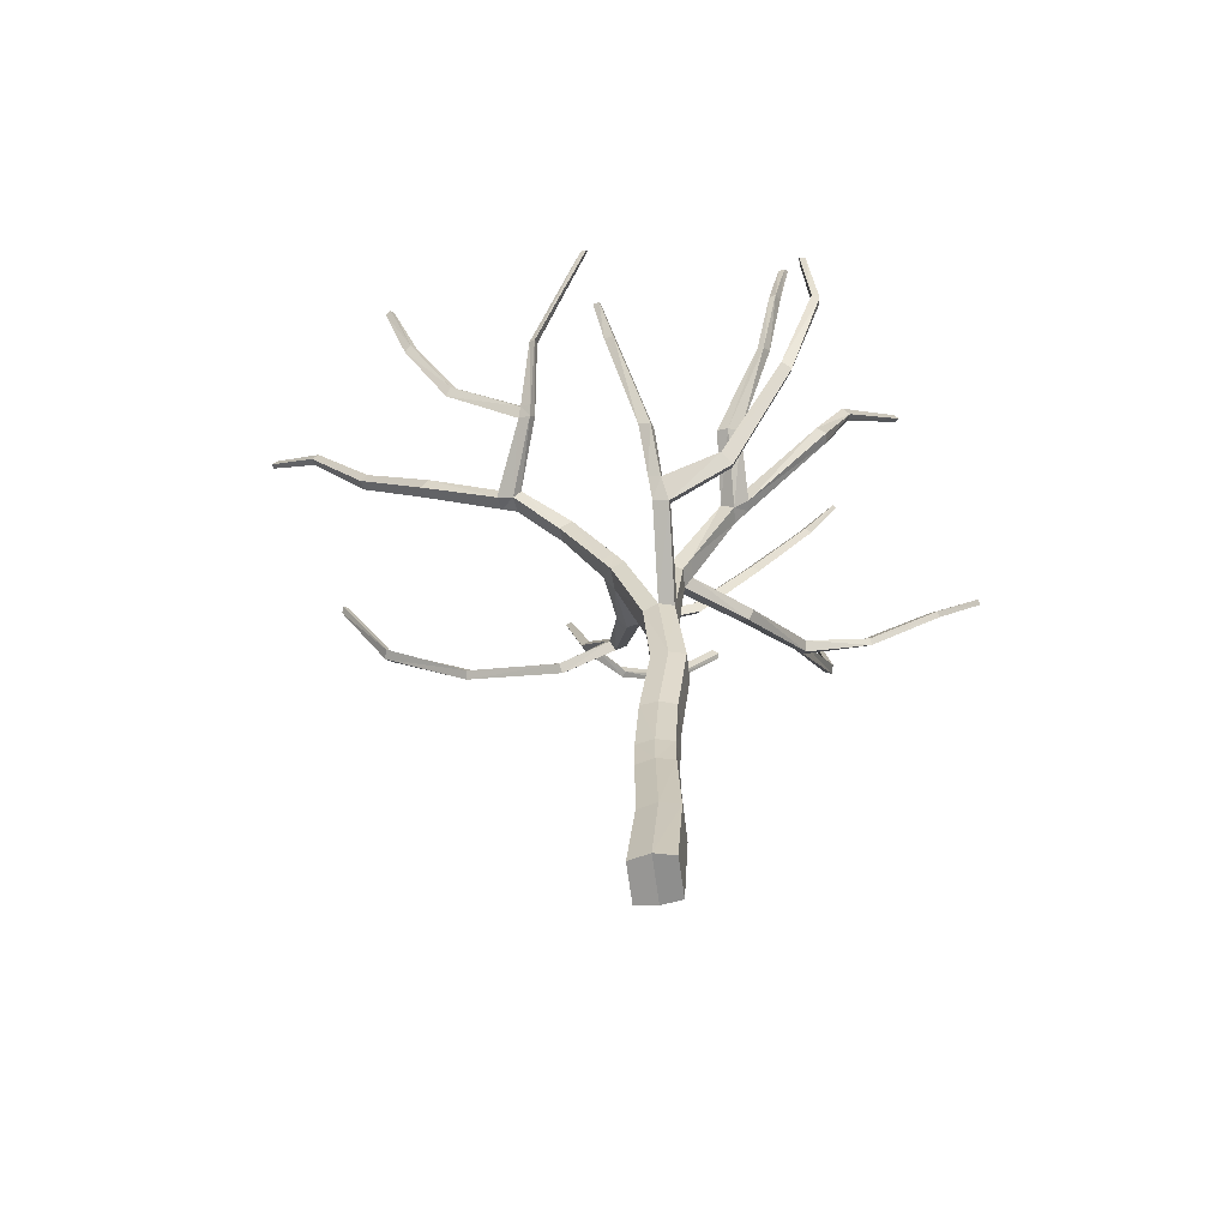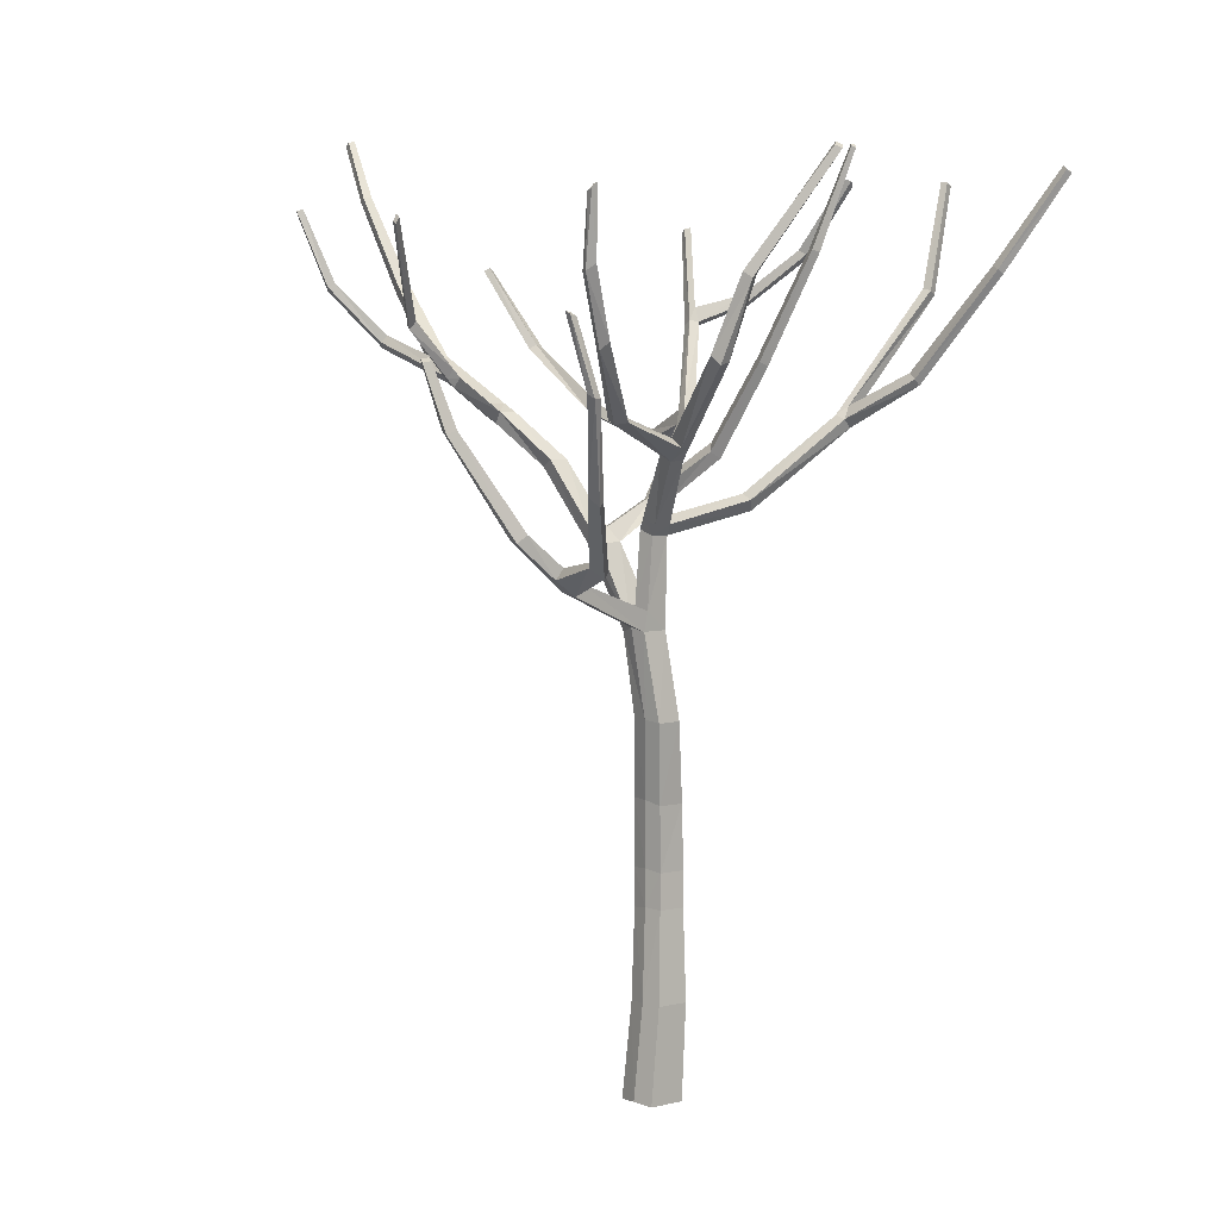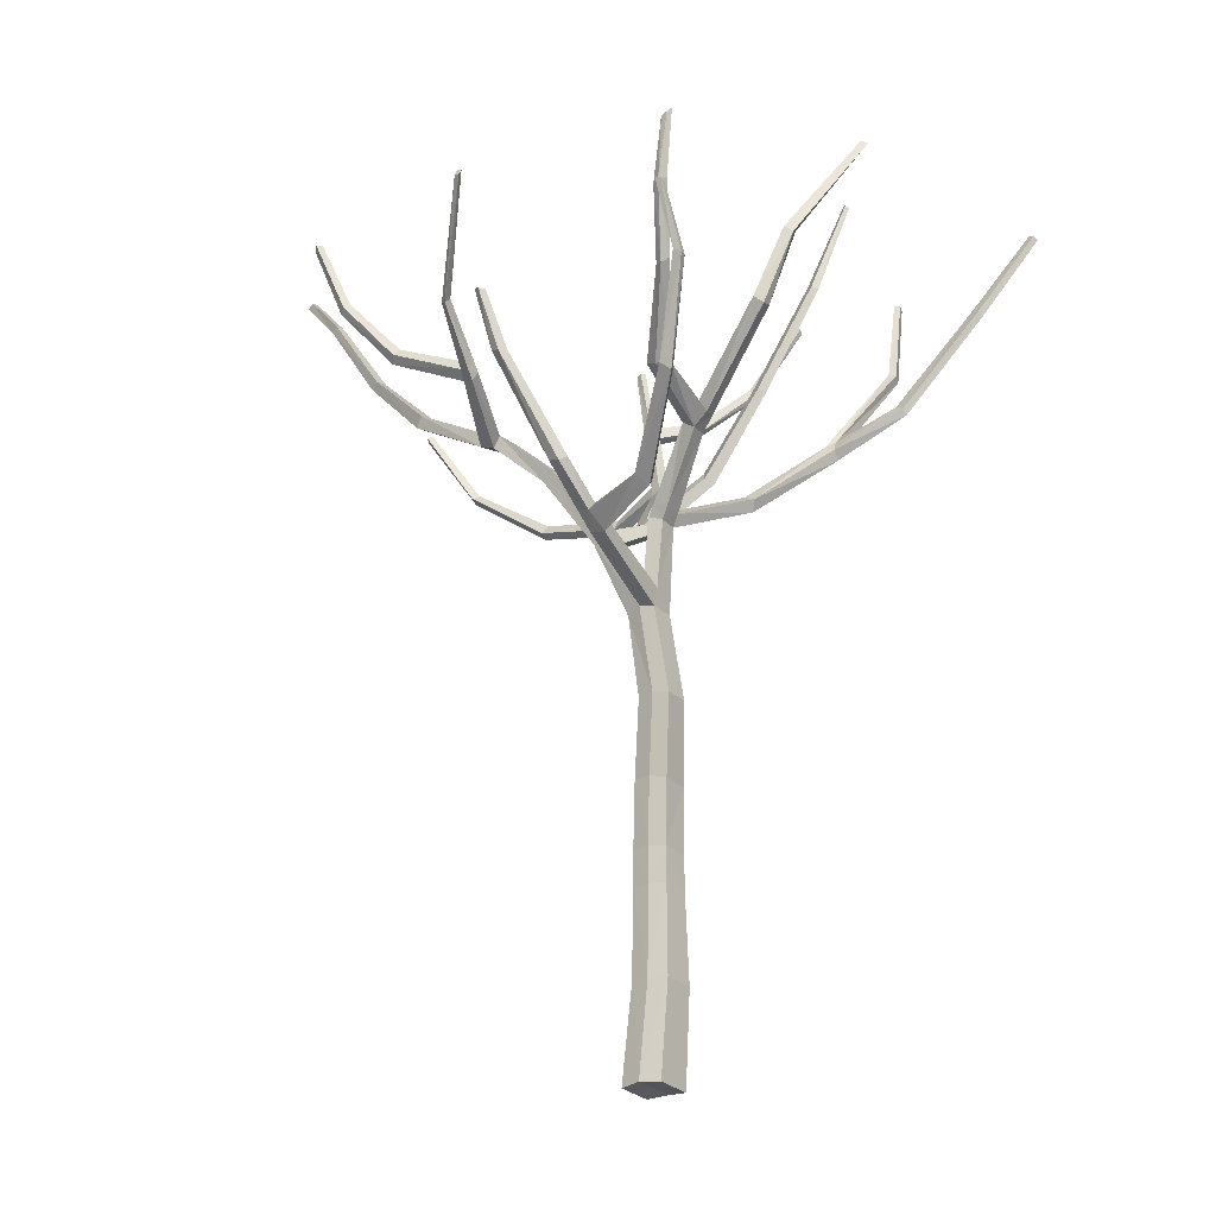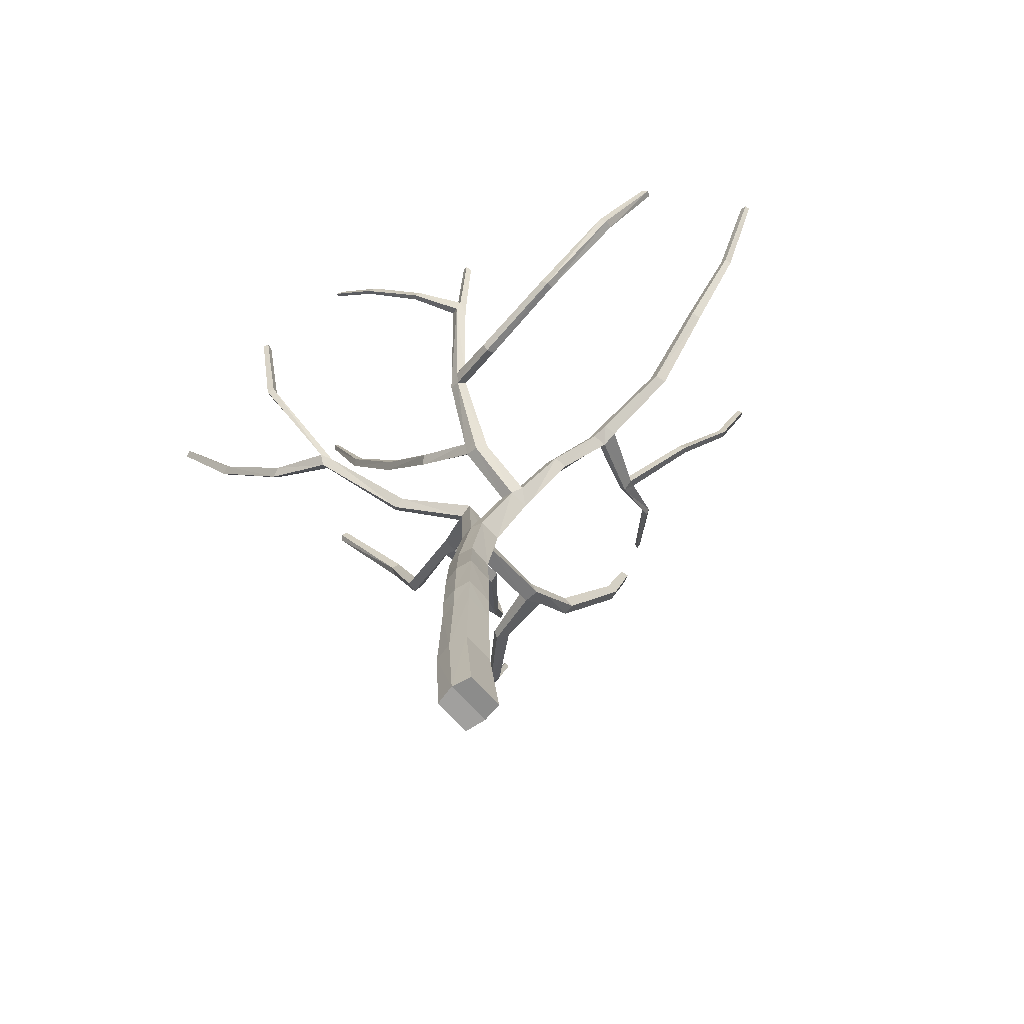
<metadata>
{"format":"obj","ext":"obj","renderer":"f3d","projection":"perspective","resolution":1024,"background":"white","views":[{"elev":-66.6,"azim":7.9,"up":"+Y"},{"elev":3.1,"azim":48.4,"up":"+Y"},{"elev":-27.3,"azim":34.7,"up":"+Y"},{"elev":-67.2,"azim":-138.8,"up":"+Y"}]}
</metadata>
<code>
o Cube
v 0.9868 12.22 -0.5138
v 0.9998 10.24 -0.5036
v 1.004 12.22 1.15
v 1.001 10.24 1.16
v -1.009 12.36 -0.4925
v -1 10.23 -0.5026
v -0.9913 12.36 1.171
v -0.9994 10.23 1.161
v 0.006309 10.34 -0.6716
v 0.02227 12.39 1.328
v 0.00723 10.35 1.328
v 0.001101 12.4 -0.6714
v 1.172 15.81 -0.2457
v 1.212 15.8 1.371
v -0.7495 16.13 -0.1962
v -0.7087 16.12 1.421
v 0.2786 16.07 1.56
v 0.2296 16.07 -0.3848
v 1.809 20.26 0.5569
v 1.836 20.22 2.024
v -0.03508 20.39 0.5881
v -0.008542 20.35 2.056
v 0.9273 20.39 2.191
v 0.8954 20.43 0.4261
v 1.393 25.04 1.178
v 1.408 25 2.678
v -0.2679 24.97 1.179
v -0.2756 24.92 2.6
v 0.5694 25.21 2.824
v 0.57 25.22 1.049
v -1.796 29.3 2.219
v -1.858 29.25 3.477
v -1.072 29.53 3.626
v -1.008 29.61 2.181
v -4.439 33.55 3.596
v -4.548 33.53 4.444
v -3.809 33.91 4.594
v -3.678 33.93 3.574
v -6.859 35.85 4.816
v -6.977 35.83 5.71
v -6.533 36.43 5.775
v -6.341 36.4 4.847
v -12.12 38.91 5.208
v -12.3 38.86 5.874
v -11.86 39.42 6.063
v -11.65 39.49 5.263
v -16.16 43.15 4.644
v -16.27 43.11 5.221
v -15.84 43.45 5.398
v -15.7 43.51 4.704
v -19.6 48.43 4.696
v -19.7 48.4 5.106
v -19.32 48.66 5.227
v -19.2 48.69 4.734
v -22.72 51.94 3.587
v -22.81 51.92 3.875
v -22.45 52.15 3.957
v -22.33 52.17 3.609
v 1.898 29.98 1.515
v 1.95 29.97 2.605
v 1.159 30.31 2.744
v 1.127 30.32 1.415
v 4.999 33.85 3.295
v 5.064 33.78 4.236
v 4.355 34.28 4.257
v 4.265 34.28 3.282
v 10.62 38.56 5.528
v 10.66 38.39 6.141
v 10.16 38.88 6.343
v 10.12 39.05 5.601
v 12.11 42.79 5.14
v 12.27 42.52 5.601
v 11.87 42.84 5.878
v 11.69 43.14 5.315
v 15.17 48.79 2.48
v 15.4 48.6 2.739
v 15.08 48.75 2.958
v 14.82 48.97 2.639
v -2.329 30.06 2.633
v -1.547 30.39 2.61
v -1.611 30.39 3.817
v -2.388 30.09 3.667
v -1.559 31.4 -1
v -0.7648 31.67 -0.9729
v -2.073 31.83 -0.5159
v -1.289 32.09 -0.4709
v -2.607 35.51 -4.092
v -1.989 35.79 -4.046
v -2.902 35.81 -3.641
v -2.328 36.06 -3.596
v -4.615 41.26 -6.645
v -4.166 41.52 -6.491
v -4.923 41.36 -6.099
v -4.438 41.58 -6.022
v -5.91 46.63 -7.262
v -5.596 46.82 -7.187
v -6.036 46.54 -6.926
v -5.723 46.72 -6.845
v -2.194 32.42 -0.981
v -1.706 32.02 -1.458
v -0.9618 32.28 -1.43
v -1.458 32.68 -0.9356
v 2.527 33.96 -1.699
v 2.105 34.3 -1.361
v 2.227 34.48 -2.036
v 1.829 34.81 -1.703
v 5.994 38.67 -1.718
v 5.618 38.89 -1.459
v 5.604 39 -1.984
v 5.249 39.21 -1.728
v 9.307 44.31 -2.065
v 8.996 44.44 -1.818
v 8.936 44.51 -2.298
v 8.642 44.64 -2.056
v 11.11 49.41 -2.732
v 10.96 49.51 -2.556
v 10.92 49.56 -2.889
v 10.78 49.66 -2.717
v -7.748 36.37 4.882
v -7.237 36.92 4.917
v -7.471 36.87 5.733
v -7.905 36.26 5.668
v -5.491 37.6 9.684
v -5.245 38.11 9.475
v -5.901 38.36 9.33
v -6.157 37.86 9.547
v -4.786 40.44 13.1
v -4.709 40.85 12.74
v -5.039 41.02 12.58
v -5.113 40.61 12.95
v -1.46 45.33 16.44
v -1.416 45.7 16.27
v -1.74 45.85 16.2
v -1.781 45.48 16.38
v 5.888 34.46 4.264
v 5.213 34.97 4.29
v 5.799 34.52 3.613
v 5.099 34.96 3.612
v 5.278 35.56 8.19
v 4.656 35.81 8.053
v 5.94 35.68 7.855
v 5.345 35.94 7.718
v 7.78 39.04 11.37
v 7.403 39.16 11.24
v 8.094 39.45 10.98
v 7.732 39.58 10.83
v 8.856 42.67 13.18
v 8.466 42.66 13.03
v 9.08 43.04 12.69
v 8.702 43.04 12.53
v 9.618 46.43 13.46
v 9.234 46.33 13.4
v 9.785 46.74 13.23
v 9.412 46.66 13.16
v -3.11 36.61 -3.965
v -2.824 36.34 -4.414
v -2.294 36.58 -4.38
v -2.62 36.83 -3.931
v -5.726 34.67 -4.714
v -5.861 34.95 -4.228
v -5.806 35.58 -4.507
v -5.672 35.32 -4.989
v -11.35 36.39 -5.145
v -11.31 36.63 -4.685
v -11.01 37.09 -4.925
v -11.04 36.87 -5.382
v -16.32 40.18 -4.896
v -16.22 40.35 -4.344
v -15.94 40.58 -4.661
v -16.04 40.42 -5.208
v -19.08 44.79 -3.553
v -18.95 44.94 -3.187
v -18.7 45.1 -3.415
v -18.83 44.95 -3.778
v -4.637 42.38 -6.149
v -5.095 42.16 -6.226
v -4.475 42.32 -6.463
v -4.899 42.07 -6.614
v -2.857 42.42 -8.961
v -2.638 42.59 -8.708
v -2.91 42.99 -8.533
v -3.115 42.84 -8.78
v -0.06081 44.93 -10.79
v 0.08564 45.16 -10.55
v -0.3167 45.39 -10.35
v -0.4536 45.17 -10.58
v 2.773 48.76 -11.41
v 2.864 48.98 -11.17
v 2.48 49.13 -10.97
v 2.395 48.92 -11.21
v -5.979 38.28 10.07
v -5.75 38.77 9.827
v -5.383 38.04 10.21
v -5.162 38.53 9.977
v -9.809 40.06 10.52
v -10.13 39.72 10.75
v -9.843 40.05 11.15
v -9.55 40.38 10.9
v -12.05 42.91 12.42
v -12.35 42.73 12.68
v -12 42.95 12.97
v -11.72 43.14 12.69
v -13.35 46.9 13.51
v -13.57 46.8 13.77
v -13.29 46.93 14.01
v -13.09 47.04 13.74
v 1.649 30.92 2.976
v 1.621 30.92 1.693
v 2.385 30.56 1.783
v 2.428 30.55 2.855
v 5.09 31.25 -1.41
v 4.447 31.54 -1.441
v 4.771 32.13 -1.111
v 5.41 31.83 -1.091
v 8.031 35.52 -5.67
v 7.398 35.76 -5.542
v 7.591 36.19 -5.055
v 8.11 35.98 -5.191
v 9.502 42.48 -10.49
v 9.082 42.57 -10.35
v 9.23 42.81 -9.891
v 9.648 42.72 -10.04
v 9.21 48.3 -12.05
v 8.891 48.33 -11.92
v 9.004 48.49 -11.51
v 9.321 48.46 -11.65
v 7.875 36.24 -6.115
v 7.956 36.67 -5.639
v 7.565 36.43 -6.019
v 7.754 36.85 -5.534
v 11.85 37.65 -6.743
v 11.78 37.95 -6.456
v 11.33 38.03 -6.938
v 11.27 38.32 -6.653
v 16.26 43.12 -7.99
v 16.16 43.35 -7.691
v 15.75 43.34 -8.158
v 15.66 43.56 -7.863
v 19.13 48.01 -9.702
v 19.04 48.19 -9.413
v 18.79 48.21 -9.847
v 18.7 48.39 -9.562
v 0.6923 26.34 1.13
v 1.504 26.12 1.252
v 1.522 26.08 2.537
v 0.6943 26.32 2.674
v 1.815 26.97 7.743
v 0.9504 27.15 7.789
v 1.848 27.65 7.302
v 1.063 27.85 7.347
v 1.326 29.7 11.13
v 0.6752 29.91 11.08
v 1.467 30.16 10.56
v 0.827 30.37 10.49
v -0.1738 35.11 14.39
v -0.7032 35.32 14.24
v -0.0045 35.31 13.82
v -0.5242 35.53 13.65
v -0.8269 38.61 15.32
v -1.201 38.8 15.17
v -0.6932 38.71 14.87
v -1.06 38.9 14.71
v 1.588 28.45 8.307
v 1.531 27.84 8.792
v 0.8631 28.03 8.832
v 0.988 28.65 8.342
v 5.329 28.01 8.884
v 5.245 28.39 8.548
v 4.763 28.89 9.093
v 4.806 28.56 9.449
v 9.016 31.63 12.42
v 8.887 31.87 12.08
v 8.431 32.28 12.38
v 8.524 32.07 12.73
v 11.06 36.62 14.53
v 10.99 36.65 14.12
v 10.61 36.9 14.24
v 10.65 36.88 14.65
v 10.67 40.48 15.69
v 10.65 40.4 15.28
v 10.32 40.59 15.32
v 10.32 40.67 15.72
v 1.176 5.193 -0.539
v 1.177 5.203 1.396
v -0.97 5.21 -0.5379
v -0.9692 5.221 1.398
v 0.1114 5.307 -0.735
v 0.1124 5.32 1.592
v 0.9151 -0.1451 -0.4923
v 0.9151 -0.1315 1.691
v -1.388 -0.08661 -0.4924
v -1.388 -0.07299 1.691
v -0.2253 -0.01045 -0.7142
v -0.2253 0.005927 1.911
f 10 16 7
f 11 7 8
f 8 5 6
f 2 287 9
f 2 3 4
f 9 1 2
f 5 9 6
f 8 288 11
f 3 11 4
f 12 13 1
f 18 19 13
f 18 21 24
f 12 15 18
f 10 14 17
f 7 15 5
f 3 13 14
f 22 27 21
f 23 26 29
f 14 19 20
f 17 20 23
f 16 21 15
f 17 22 16
f 27 34 30
f 243 59 244
f 23 28 22
f 24 27 30
f 24 25 19
f 20 25 26
f 79 38 80
f 29 34 33
f 28 31 27
f 29 32 28
f 37 42 41
f 82 37 36
f 81 38 37
f 82 35 79
f 119 46 120
f 36 39 35
f 35 42 38
f 36 41 40
f 43 50 46
f 122 45 44
f 121 46 45
f 122 43 119
f 49 54 53
f 44 49 48
f 46 49 45
f 43 48 47
f 51 58 54
f 48 51 47
f 50 51 54
f 49 52 48
f 55 57 58
f 52 57 56
f 54 57 53
f 51 56 55
f 207 66 208
f 245 59 60
f 246 62 243
f 246 60 61
f 135 69 136
f 209 66 63
f 210 65 207
f 210 63 64
f 70 73 74
f 135 67 68
f 136 70 138
f 137 70 67
f 71 78 75
f 70 71 67
f 69 72 73
f 67 72 68
f 75 77 76
f 72 77 73
f 71 76 72
f 74 77 78
f 32 79 31
f 33 80 81
f 32 81 82
f 80 85 79
f 99 87 100
f 34 83 84
f 34 86 80
f 31 85 83
f 155 91 156
f 101 87 88
f 102 89 99
f 102 88 90
f 175 97 176
f 157 91 92
f 155 94 93
f 158 92 94
f 95 98 96
f 177 98 175
f 178 97 95
f 177 95 96
f 102 104 106
f 86 99 85
f 84 100 101
f 85 100 83
f 105 110 109
f 101 103 84
f 101 106 105
f 84 104 86
f 110 112 114
f 105 107 103
f 106 108 110
f 103 108 104
f 113 118 117
f 107 112 108
f 109 114 113
f 109 111 107
f 116 117 118
f 113 115 111
f 114 116 118
f 111 116 112
f 40 119 39
f 41 120 121
f 41 125 124
f 39 120 42
f 192 130 129
f 40 126 122
f 41 123 40
f 121 126 125
f 128 133 132
f 193 130 191
f 194 129 128
f 194 127 193
f 132 134 131
f 128 131 127
f 129 134 133
f 127 134 130
f 63 138 137
f 65 138 66
f 64 137 135
f 65 139 140
f 141 143 139
f 65 142 136
f 64 141 139
f 136 141 135
f 143 148 144
f 139 144 140
f 141 146 145
f 142 144 146
f 149 154 153
f 145 150 149
f 146 148 150
f 145 147 143
f 151 154 152
f 150 152 154
f 149 151 147
f 147 152 148
f 90 157 158
f 90 155 89
f 88 156 157
f 89 159 87
f 159 166 162
f 87 162 156
f 155 162 161
f 89 161 160
f 164 169 168
f 160 165 164
f 160 163 159
f 161 166 165
f 169 174 173
f 164 167 163
f 165 170 169
f 163 170 166
f 171 173 174
f 167 174 170
f 168 173 172
f 168 171 167
f 92 181 177
f 93 178 91
f 94 177 175
f 94 176 93
f 181 186 182
f 91 182 179
f 92 179 180
f 177 182 178
f 184 189 185
f 179 186 183
f 180 185 181
f 180 183 184
f 188 190 189
f 184 187 188
f 185 190 186
f 183 190 187
f 124 193 123
f 124 192 194
f 123 191 126
f 126 195 125
f 197 200 196
f 191 196 126
f 192 195 198
f 191 198 197
f 201 206 205
f 196 199 195
f 197 202 201
f 198 199 202
f 203 205 206
f 202 203 206
f 201 204 200
f 200 203 199
f 60 209 210
f 60 207 61
f 209 211 214
f 61 208 62
f 214 217 213
f 59 212 211
f 208 212 62
f 209 213 208
f 228 219 222
f 213 216 212
f 214 215 218
f 211 216 215
f 222 223 226
f 227 220 219
f 228 221 230
f 230 220 229
f 224 226 223
f 220 223 219
f 221 226 225
f 221 224 220
f 217 229 216
f 217 228 230
f 216 227 215
f 218 231 232
f 232 235 236
f 218 234 228
f 215 233 231
f 228 233 227
f 238 241 237
f 234 237 233
f 232 238 234
f 231 237 235
f 240 241 242
f 238 240 242
f 237 239 235
f 236 239 240
f 29 250 246
f 30 246 243
f 25 245 26
f 30 244 25
f 264 253 251
f 26 249 247
f 29 247 248
f 246 249 245
f 252 258 254
f 265 254 266
f 265 251 252
f 266 253 263
f 258 261 257
f 252 255 256
f 254 257 253
f 251 257 255
f 260 261 262
f 255 261 259
f 256 262 258
f 256 259 260
f 250 263 249
f 248 264 265
f 250 265 266
f 247 268 267
f 270 273 269
f 249 269 268
f 264 269 263
f 247 270 264
f 273 276 272
f 270 271 274
f 269 272 268
f 267 272 271
f 275 280 279
f 271 276 275
f 274 277 273
f 274 275 278
f 279 281 282
f 278 281 277
f 278 279 282
f 277 280 276
f 284 294 290
f 283 293 287
f 6 287 285
f 4 288 284
f 8 285 286
f 4 283 2
f 289 294 293
f 291 294 292
f 286 291 292
f 286 294 288
f 284 289 283
f 285 293 291
f 10 17 16
f 11 10 7
f 8 7 5
f 2 283 287
f 2 1 3
f 9 12 1
f 5 12 9
f 8 286 288
f 3 10 11
f 12 18 13
f 18 24 19
f 18 15 21
f 12 5 15
f 10 3 14
f 7 16 15
f 3 1 13
f 22 28 27
f 23 20 26
f 14 13 19
f 17 14 20
f 16 22 21
f 17 23 22
f 27 31 34
f 243 62 59
f 23 29 28
f 24 21 27
f 24 30 25
f 20 19 25
f 79 35 38
f 29 30 34
f 28 32 31
f 29 33 32
f 37 38 42
f 82 81 37
f 81 80 38
f 82 36 35
f 119 43 46
f 36 40 39
f 35 39 42
f 36 37 41
f 43 47 50
f 122 121 45
f 121 120 46
f 122 44 43
f 49 50 54
f 44 45 49
f 46 50 49
f 43 44 48
f 51 55 58
f 48 52 51
f 50 47 51
f 49 53 52
f 55 56 57
f 52 53 57
f 54 58 57
f 51 52 56
f 207 65 66
f 245 244 59
f 246 61 62
f 246 245 60
f 135 68 69
f 209 208 66
f 210 64 65
f 210 209 63
f 70 69 73
f 135 137 67
f 136 69 70
f 137 138 70
f 71 74 78
f 70 74 71
f 69 68 72
f 67 71 72
f 75 78 77
f 72 76 77
f 71 75 76
f 74 73 77
f 32 82 79
f 33 34 80
f 32 33 81
f 80 86 85
f 99 89 87
f 34 31 83
f 34 84 86
f 31 79 85
f 155 93 91
f 101 100 87
f 102 90 89
f 102 101 88
f 175 98 97
f 157 156 91
f 155 158 94
f 158 157 92
f 95 97 98
f 177 96 98
f 178 176 97
f 177 178 95
f 102 86 104
f 86 102 99
f 84 83 100
f 85 99 100
f 105 106 110
f 101 105 103
f 101 102 106
f 84 103 104
f 110 108 112
f 105 109 107
f 106 104 108
f 103 107 108
f 113 114 118
f 107 111 112
f 109 110 114
f 109 113 111
f 116 115 117
f 113 117 115
f 114 112 116
f 111 115 116
f 40 122 119
f 41 42 120
f 41 121 125
f 39 119 120
f 192 191 130
f 40 123 126
f 41 124 123
f 121 122 126
f 128 129 133
f 193 127 130
f 194 192 129
f 194 128 127
f 132 133 134
f 128 132 131
f 129 130 134
f 127 131 134
f 63 66 138
f 65 136 138
f 64 63 137
f 65 64 139
f 141 145 143
f 65 140 142
f 64 135 141
f 136 142 141
f 143 147 148
f 139 143 144
f 141 142 146
f 142 140 144
f 149 150 154
f 145 146 150
f 146 144 148
f 145 149 147
f 151 153 154
f 150 148 152
f 149 153 151
f 147 151 152
f 90 88 157
f 90 158 155
f 88 87 156
f 89 160 159
f 159 163 166
f 87 159 162
f 155 156 162
f 89 155 161
f 164 165 169
f 160 161 165
f 160 164 163
f 161 162 166
f 169 170 174
f 164 168 167
f 165 166 170
f 163 167 170
f 171 172 173
f 167 171 174
f 168 169 173
f 168 172 171
f 92 180 181
f 93 176 178
f 94 92 177
f 94 175 176
f 181 185 186
f 91 178 182
f 92 91 179
f 177 181 182
f 184 188 189
f 179 182 186
f 180 184 185
f 180 179 183
f 188 187 190
f 184 183 187
f 185 189 190
f 183 186 190
f 124 194 193
f 124 125 192
f 123 193 191
f 126 196 195
f 197 201 200
f 191 197 196
f 192 125 195
f 191 192 198
f 201 202 206
f 196 200 199
f 197 198 202
f 198 195 199
f 203 204 205
f 202 199 203
f 201 205 204
f 200 204 203
f 60 59 209
f 60 210 207
f 209 59 211
f 61 207 208
f 214 218 217
f 59 62 212
f 208 213 212
f 209 214 213
f 228 227 219
f 213 217 216
f 214 211 215
f 211 212 216
f 222 219 223
f 227 229 220
f 228 222 221
f 230 221 220
f 224 225 226
f 220 224 223
f 221 222 226
f 221 225 224
f 217 230 229
f 217 218 228
f 216 229 227
f 218 215 231
f 232 231 235
f 218 232 234
f 215 227 233
f 228 234 233
f 238 242 241
f 234 238 237
f 232 236 238
f 231 233 237
f 240 239 241
f 238 236 240
f 237 241 239
f 236 235 239
f 29 248 250
f 30 29 246
f 25 244 245
f 30 243 244
f 264 263 253
f 26 245 249
f 29 26 247
f 246 250 249
f 252 256 258
f 265 252 254
f 265 264 251
f 266 254 253
f 258 262 261
f 252 251 255
f 254 258 257
f 251 253 257
f 260 259 261
f 255 257 261
f 256 260 262
f 256 255 259
f 250 266 263
f 248 247 264
f 250 248 265
f 247 249 268
f 270 274 273
f 249 263 269
f 264 270 269
f 247 267 270
f 273 277 276
f 270 267 271
f 269 273 272
f 267 268 272
f 275 276 280
f 271 272 276
f 274 278 277
f 274 271 275
f 279 280 281
f 278 282 281
f 278 275 279
f 277 281 280
f 284 288 294
f 283 289 293
f 6 9 287
f 4 11 288
f 8 6 285
f 4 284 283
f 289 290 294
f 291 293 294
f 286 285 291
f 286 292 294
f 284 290 289
f 285 287 293

</code>
